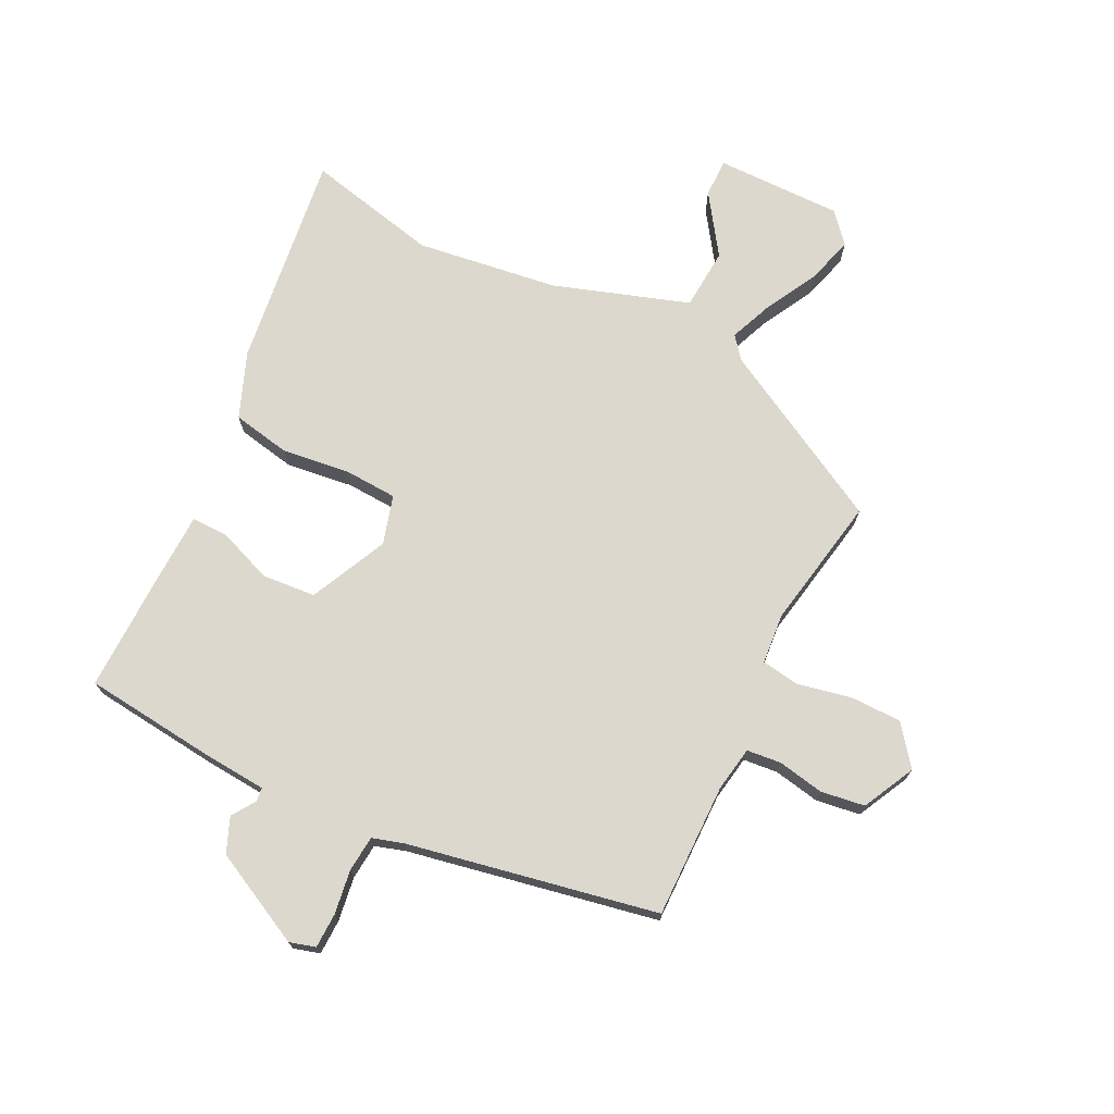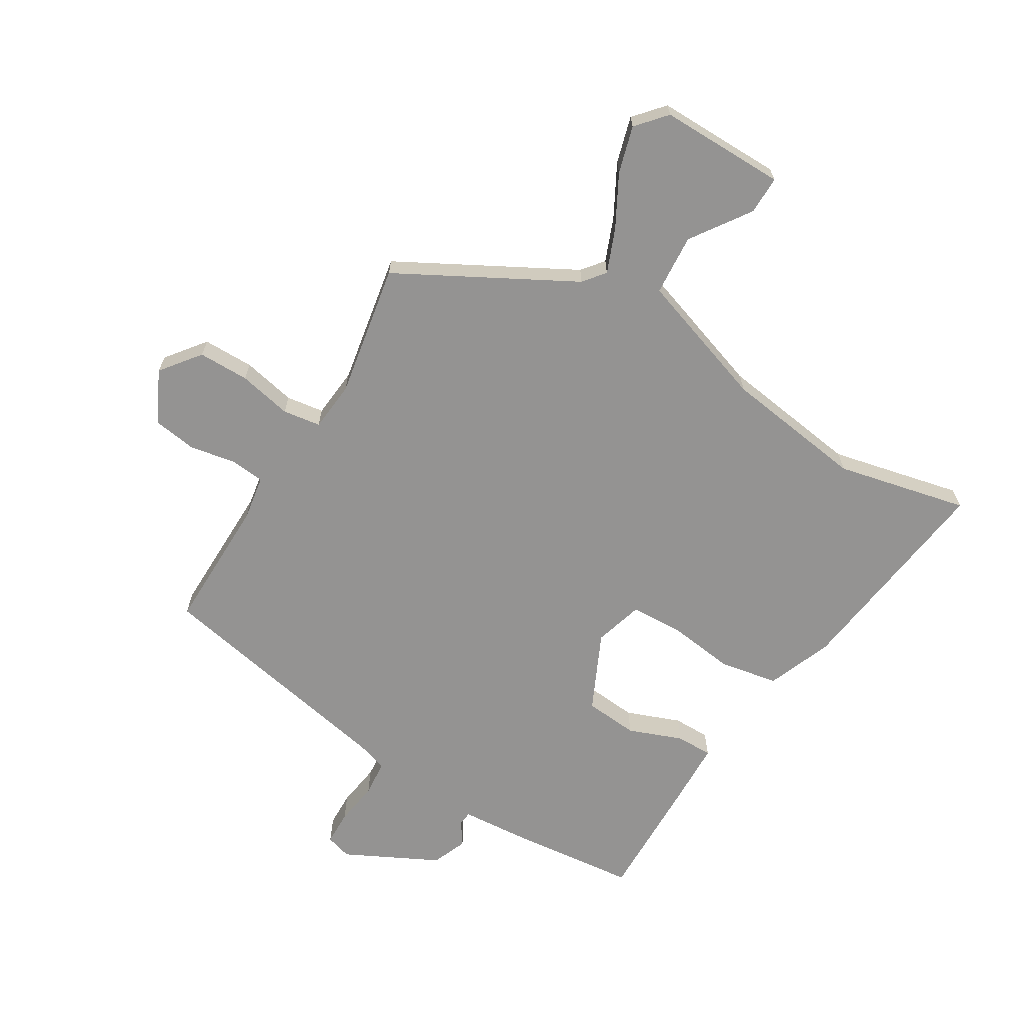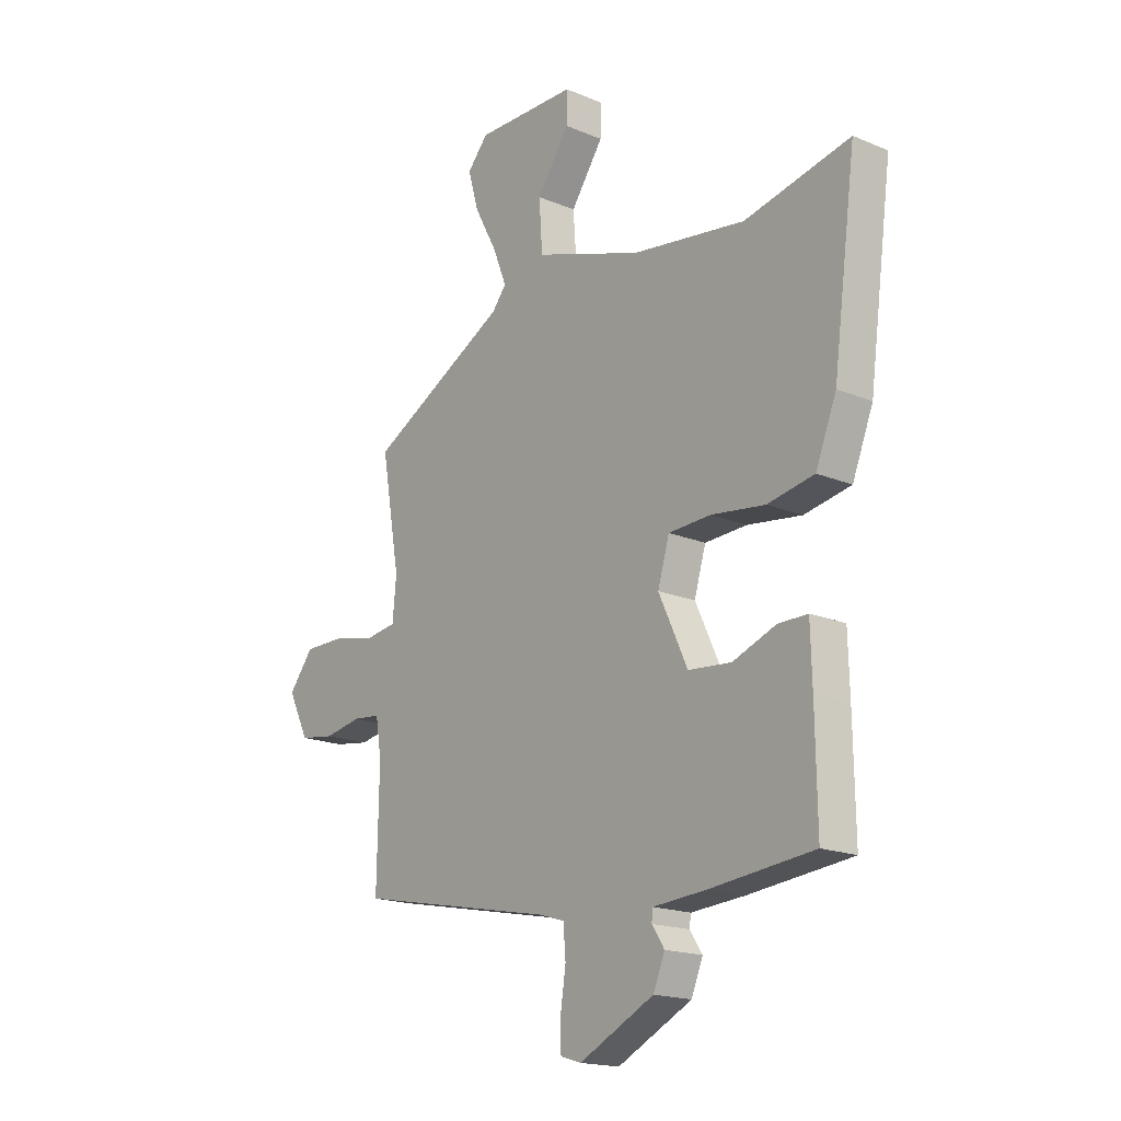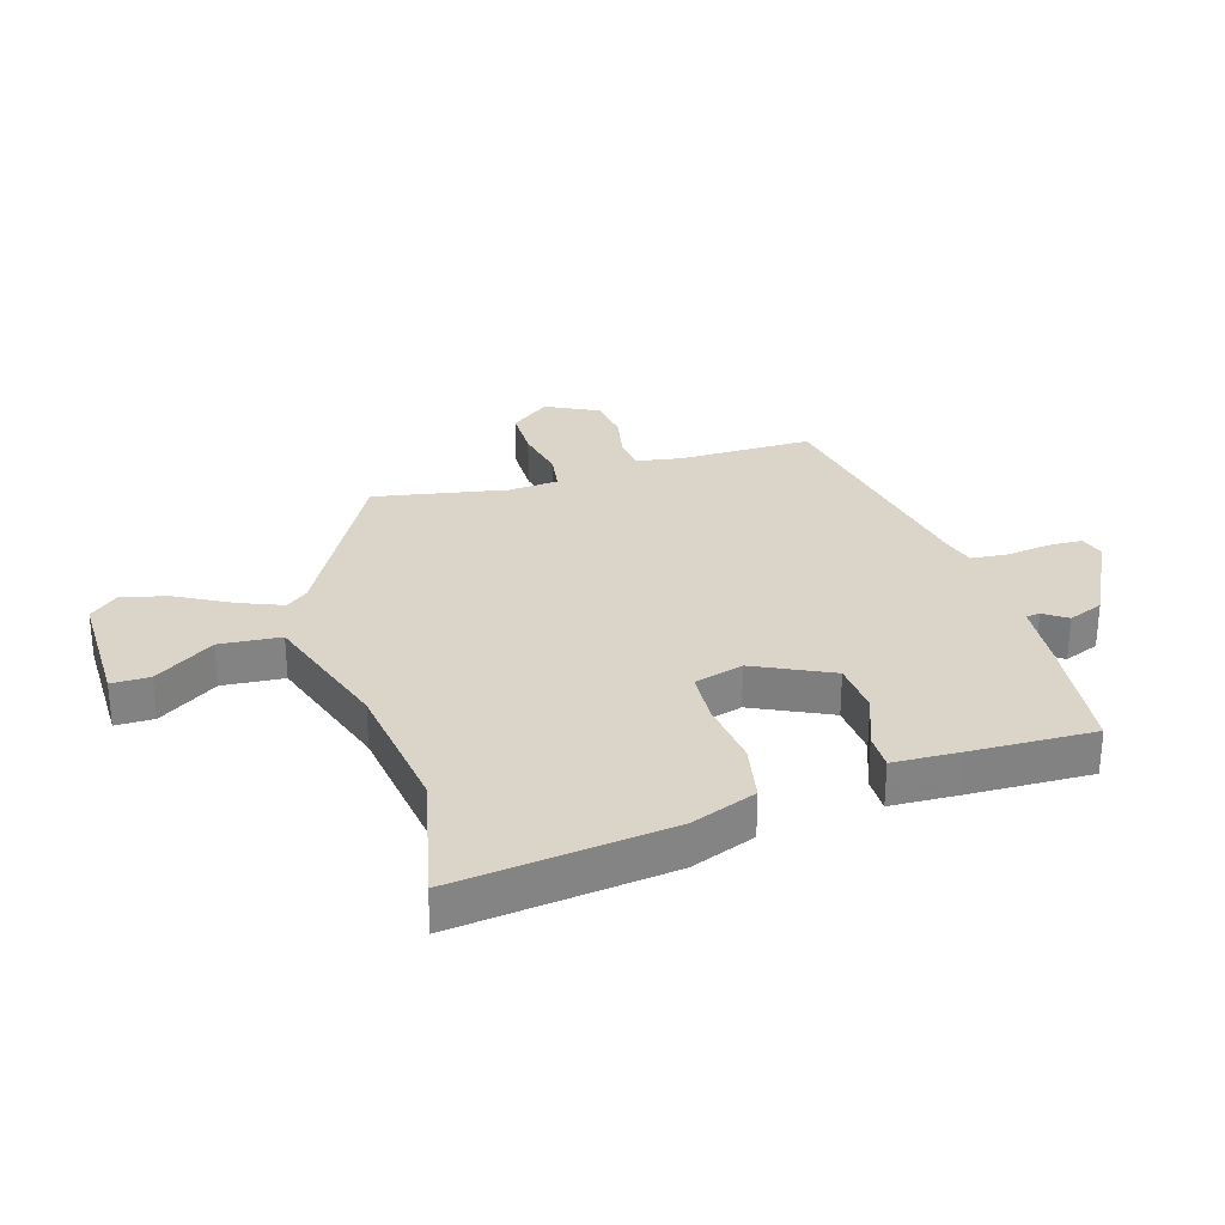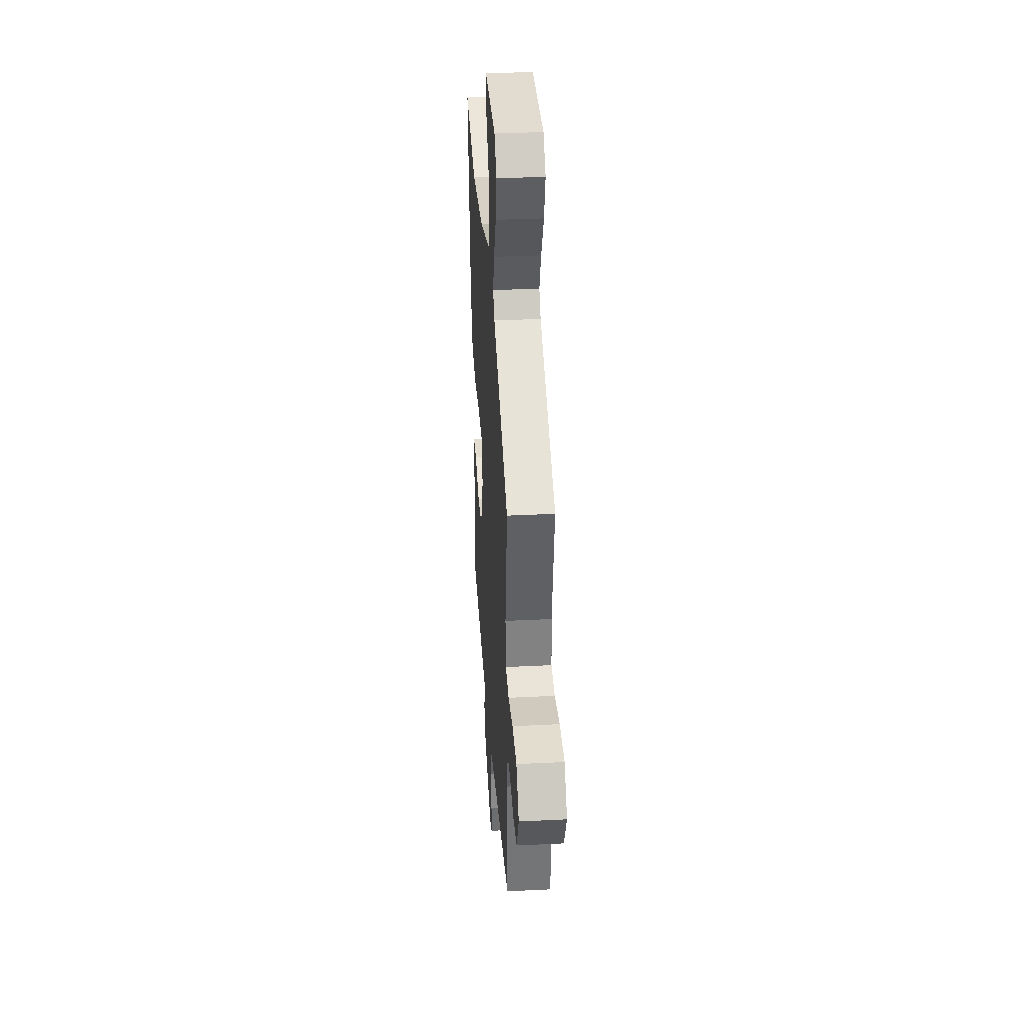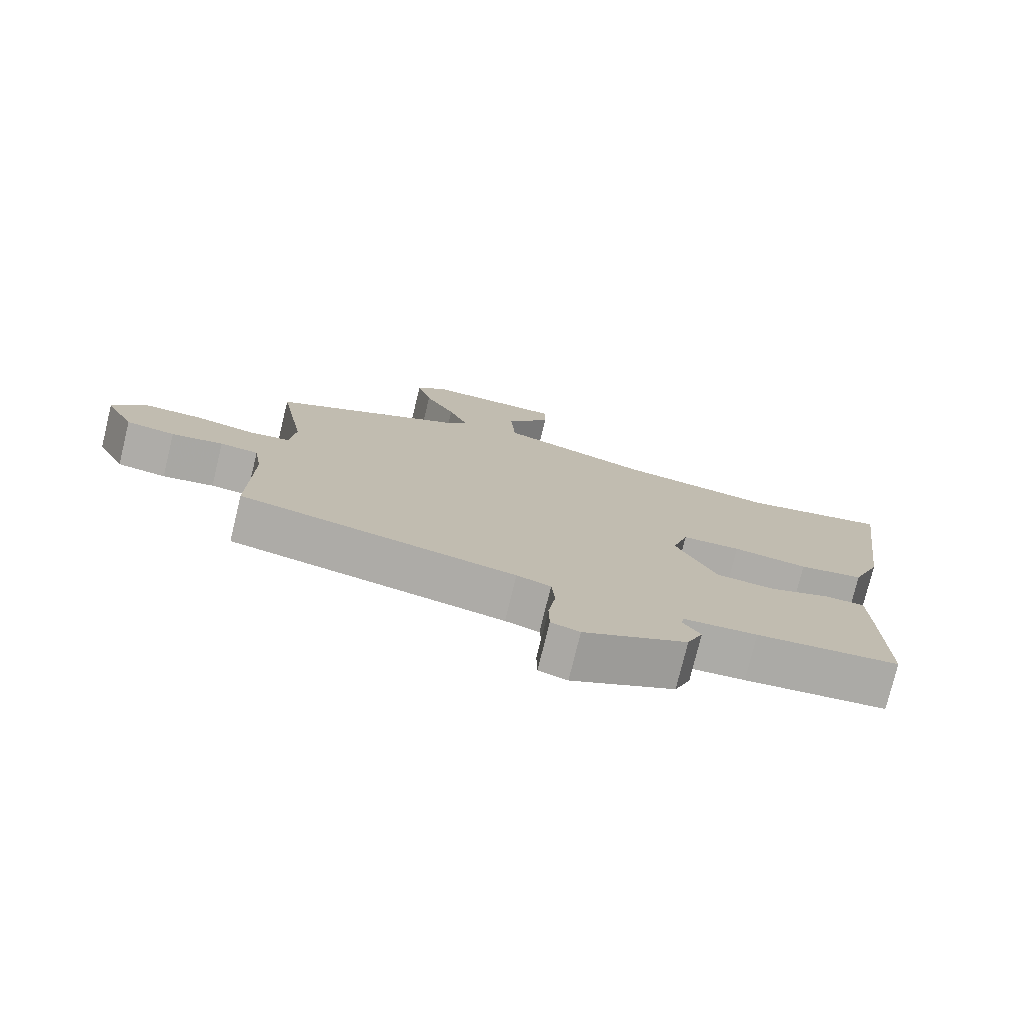
<metadata>
{"format":"obj","ext":"obj","renderer":"f3d","projection":"perspective","resolution":1024,"background":"white","views":[{"elev":72.6,"azim":-153.3,"up":"+Y"},{"elev":-66.8,"azim":-30.9,"up":"+Y"},{"elev":-17.9,"azim":50.7,"up":"+Z"},{"elev":29.2,"azim":73.8,"up":"+Y"},{"elev":35.0,"azim":-93.8,"up":"+Z"},{"elev":-76.8,"azim":-13.7,"up":"+Z"}]}
</metadata>
<code>
v 0.376 0.07 0.473
v 0.595 0.07 0.521
v 0.547 0.07 0.163
v 0.504 0.07 0.055
v 0.407 0.07 0.037
v 0.295 0.07 0.052
v 0.207 0.07 0.048
v 0.183 0.07 -0.033
v 0.243 0.07 -0.162
v 0.332 0.07 -0.17
v 0.422 0.07 -0.136
v 0.483 0.07 -0.136
v 0.486 0.07 -0.247
v 0.489 0.07 -0.452
v 0.275 0.07 -0.474
v 0.164 0.07 -0.482
v 0.161 0.07 -0.505
v 0.187 0.07 -0.544
v 0.163 0.07 -0.602
v 0.008 0.07 -0.679
v -0.035 0.07 -0.666
v -0.036 0.07 -0.608
v -0.025 0.07 -0.535
v -0.03 0.07 -0.475
v -0.081 0.07 -0.459
v -0.495 0.07 -0.376
v -0.491 0.07 -0.153
v -0.503 0.07 -0.078
v -0.56 0.07 -0.072
v -0.637 0.07 -0.086
v -0.71 0.07 -0.075
v -0.753 0.07 0.012
v -0.702 0.07 0.077
v -0.617 0.07 0.077
v -0.528 0.07 0.058
v -0.465 0.07 0.067
v -0.457 0.07 0.15
v -0.496 0.07 0.372
v -0.205 0.07 0.528
v -0.176 0.07 0.564
v -0.205 0.07 0.637
v -0.251 0.07 0.723
v -0.273 0.07 0.801
v -0.23 0.07 0.85
v -0.02 0.07 0.847
v -0.021 0.07 0.783
v -0.089 0.07 0.685
v -0.082 0.07 0.583
v 0.141 0.07 0.507
v 0.376 0 0.473
v 0.595 0 0.521
v 0.547 0 0.163
v 0.504 0 0.055
v 0.407 0 0.037
v 0.295 0 0.052
v 0.207 0 0.048
v 0.183 0 -0.033
v 0.243 0 -0.162
v 0.332 0 -0.17
v 0.422 0 -0.136
v 0.483 0 -0.136
v 0.486 0 -0.247
v 0.489 0 -0.452
v 0.275 0 -0.474
v 0.164 0 -0.482
v 0.161 0 -0.505
v 0.187 0 -0.544
v 0.163 0 -0.602
v 0.008 0 -0.679
v -0.035 0 -0.666
v -0.036 0 -0.608
v -0.025 0 -0.535
v -0.03 0 -0.475
v -0.081 0 -0.459
v -0.495 0 -0.376
v -0.491 0 -0.153
v -0.503 0 -0.078
v -0.56 0 -0.072
v -0.637 0 -0.086
v -0.71 0 -0.075
v -0.753 0 0.012
v -0.702 0 0.077
v -0.617 0 0.077
v -0.528 0 0.058
v -0.465 0 0.067
v -0.457 0 0.15
v -0.496 0 0.372
v -0.205 0 0.528
v -0.176 0 0.564
v -0.205 0 0.637
v -0.251 0 0.723
v -0.273 0 0.801
v -0.23 0 0.85
v -0.02 0 0.847
v -0.021 0 0.783
v -0.089 0 0.685
v -0.082 0 0.583
v 0.141 0 0.507
f 44 45 46 47
f 44 47 48
f 41 42 43 44
f 40 41 44 48
f 39 40 48 49
f 37 38 39 49
f 32 33 34 35
f 32 35 36
f 29 30 31 32
f 28 29 32 36
f 27 28 36
f 25 26 27 36
f 24 25 36 37
f 20 21 22 23
f 20 23 24
f 17 18 19 20
f 16 17 20 24
f 10 11 12 13
f 9 10 13 14
f 3 4 5 6
f 1 2 3 6
f 1 6 7
f 49 1 7
f 37 49 7 8
f 24 37 8 9
f 15 16 24
f 9 14 15 24
f 96 95 94 93
f 97 96 93
f 93 92 91 90
f 97 93 90 89
f 98 97 89 88
f 98 88 87 86
f 84 83 82 81
f 85 84 81
f 81 80 79 78
f 85 81 78 77
f 85 77 76
f 85 76 75 74
f 86 85 74 73
f 72 71 70 69
f 73 72 69
f 69 68 67 66
f 73 69 66 65
f 62 61 60 59
f 63 62 59 58
f 55 54 53 52
f 55 52 51 50
f 56 55 50
f 56 50 98
f 57 56 98 86
f 58 57 86 73
f 73 65 64
f 73 64 63 58
f 1 50 51 2
f 2 51 52 3
f 3 52 53 4
f 4 53 54 5
f 5 54 55 6
f 6 55 56 7
f 7 56 57 8
f 8 57 58 9
f 9 58 59 10
f 10 59 60 11
f 11 60 61 12
f 12 61 62 13
f 13 62 63 14
f 14 63 64 15
f 15 64 65 16
f 16 65 66 17
f 17 66 67 18
f 18 67 68 19
f 19 68 69 20
f 20 69 70 21
f 21 70 71 22
f 22 71 72 23
f 23 72 73 24
f 24 73 74 25
f 25 74 75 26
f 26 75 76 27
f 27 76 77 28
f 28 77 78 29
f 29 78 79 30
f 30 79 80 31
f 31 80 81 32
f 32 81 82 33
f 33 82 83 34
f 34 83 84 35
f 35 84 85 36
f 36 85 86 37
f 37 86 87 38
f 38 87 88 39
f 39 88 89 40
f 40 89 90 41
f 41 90 91 42
f 42 91 92 43
f 43 92 93 44
f 44 93 94 45
f 45 94 95 46
f 46 95 96 47
f 47 96 97 48
f 48 97 98 49
f 49 98 50 1

</code>
